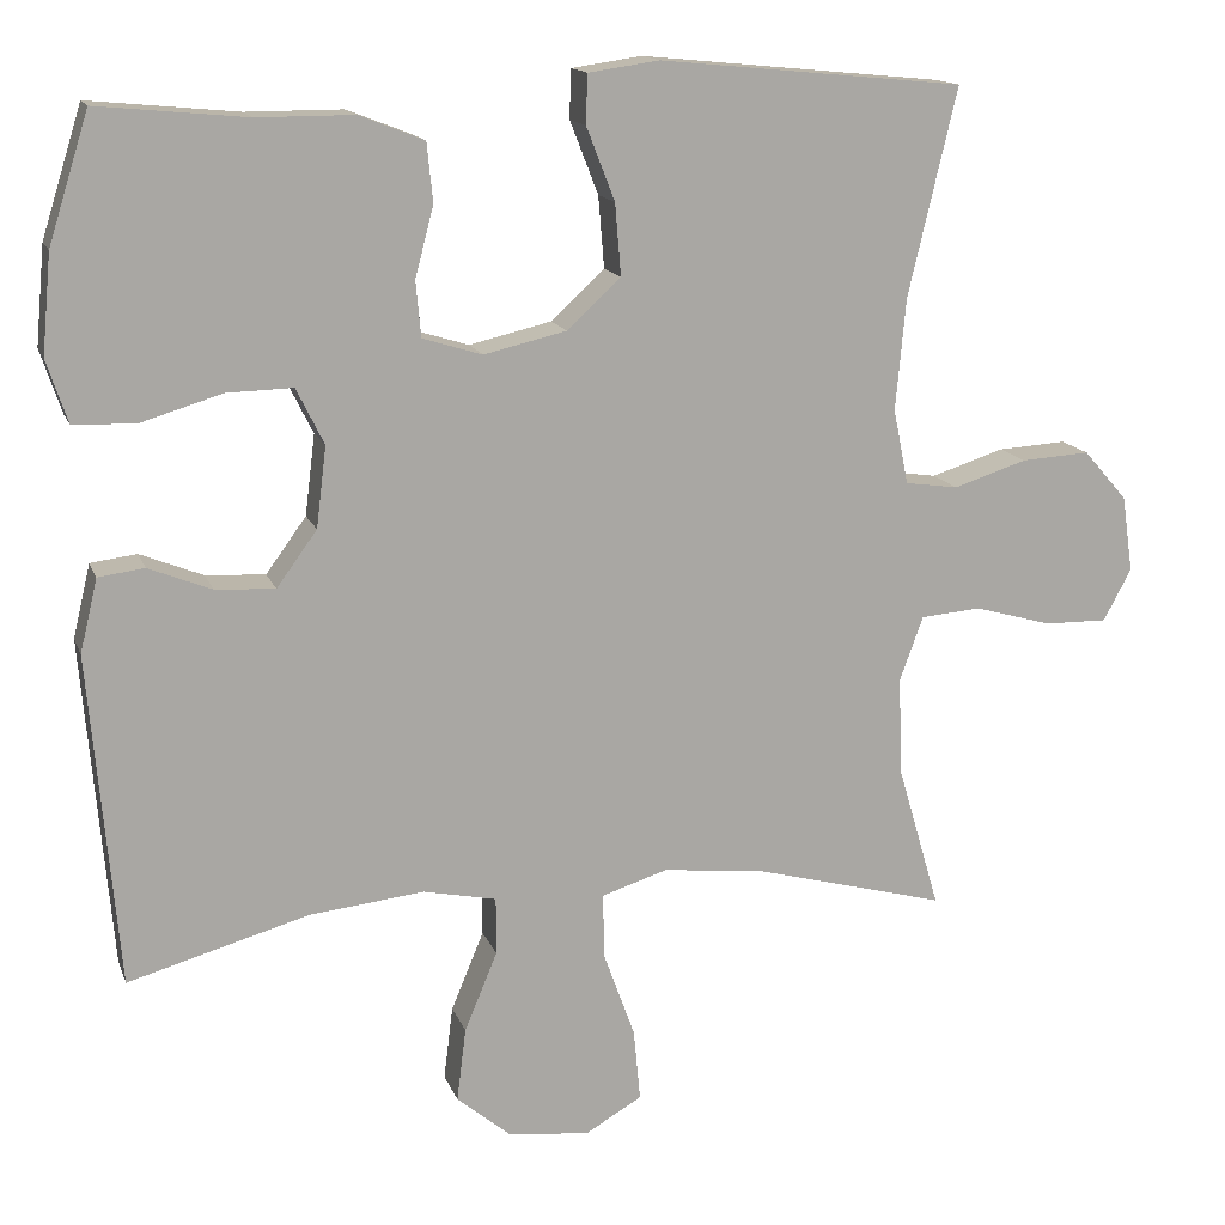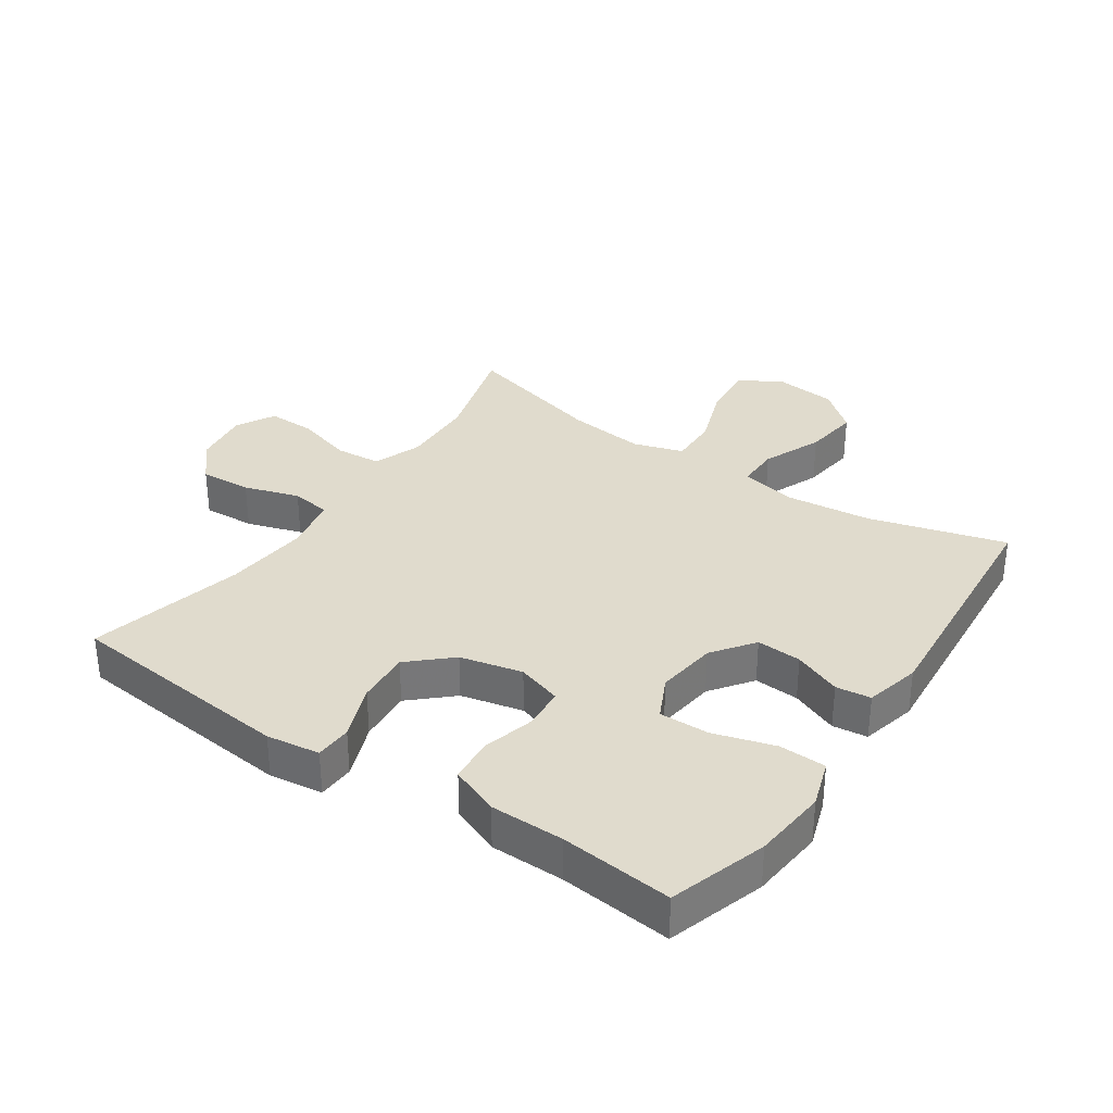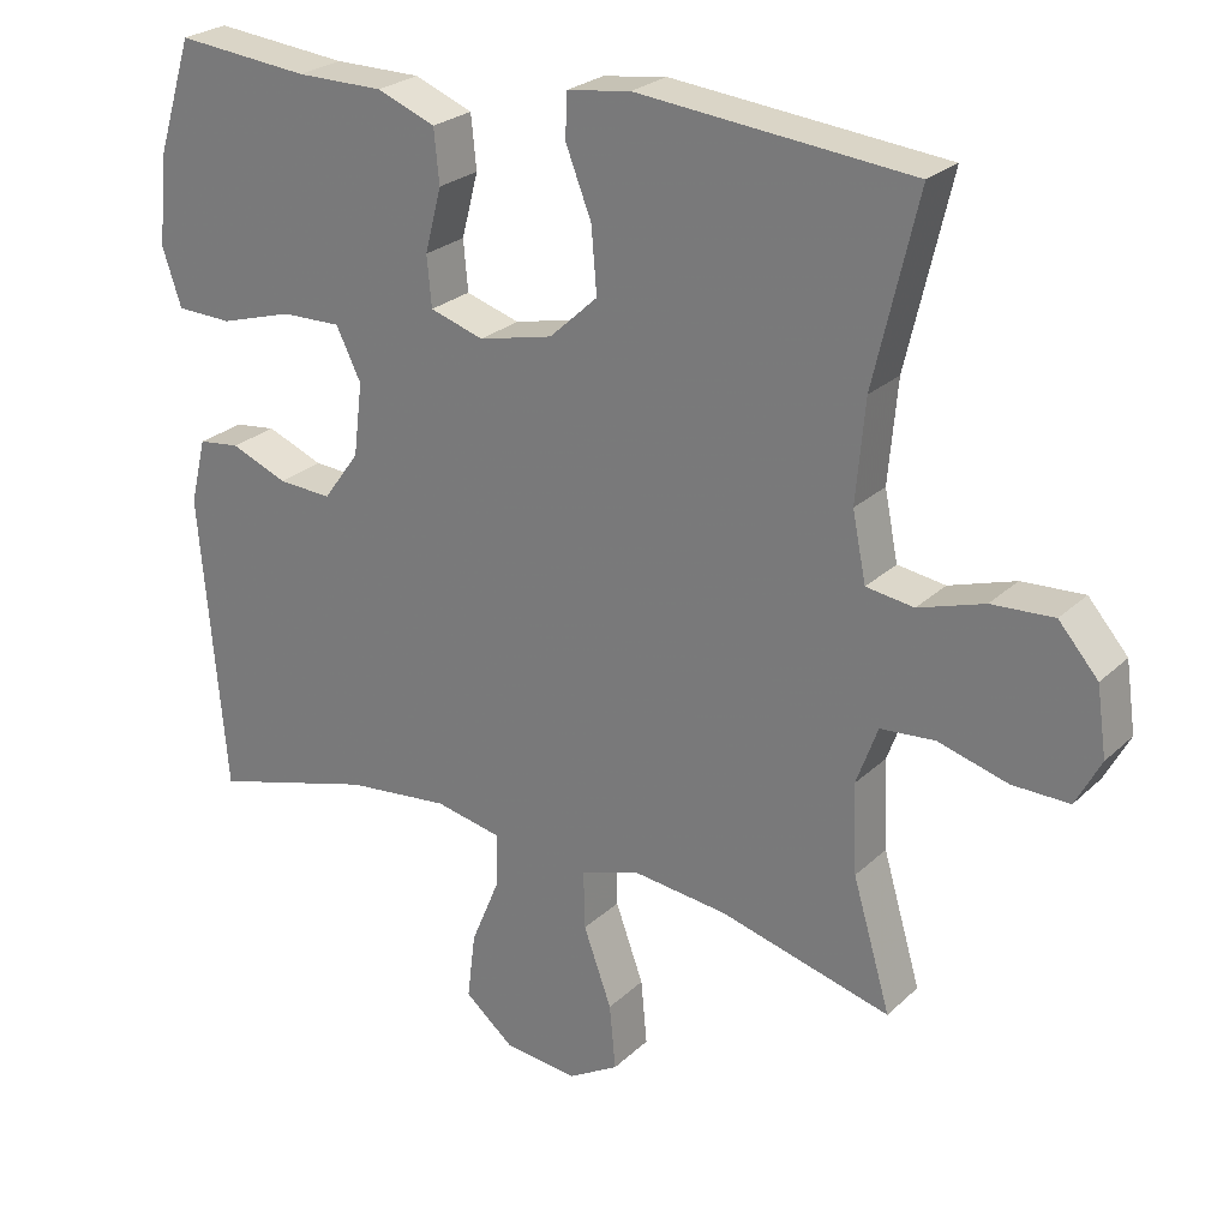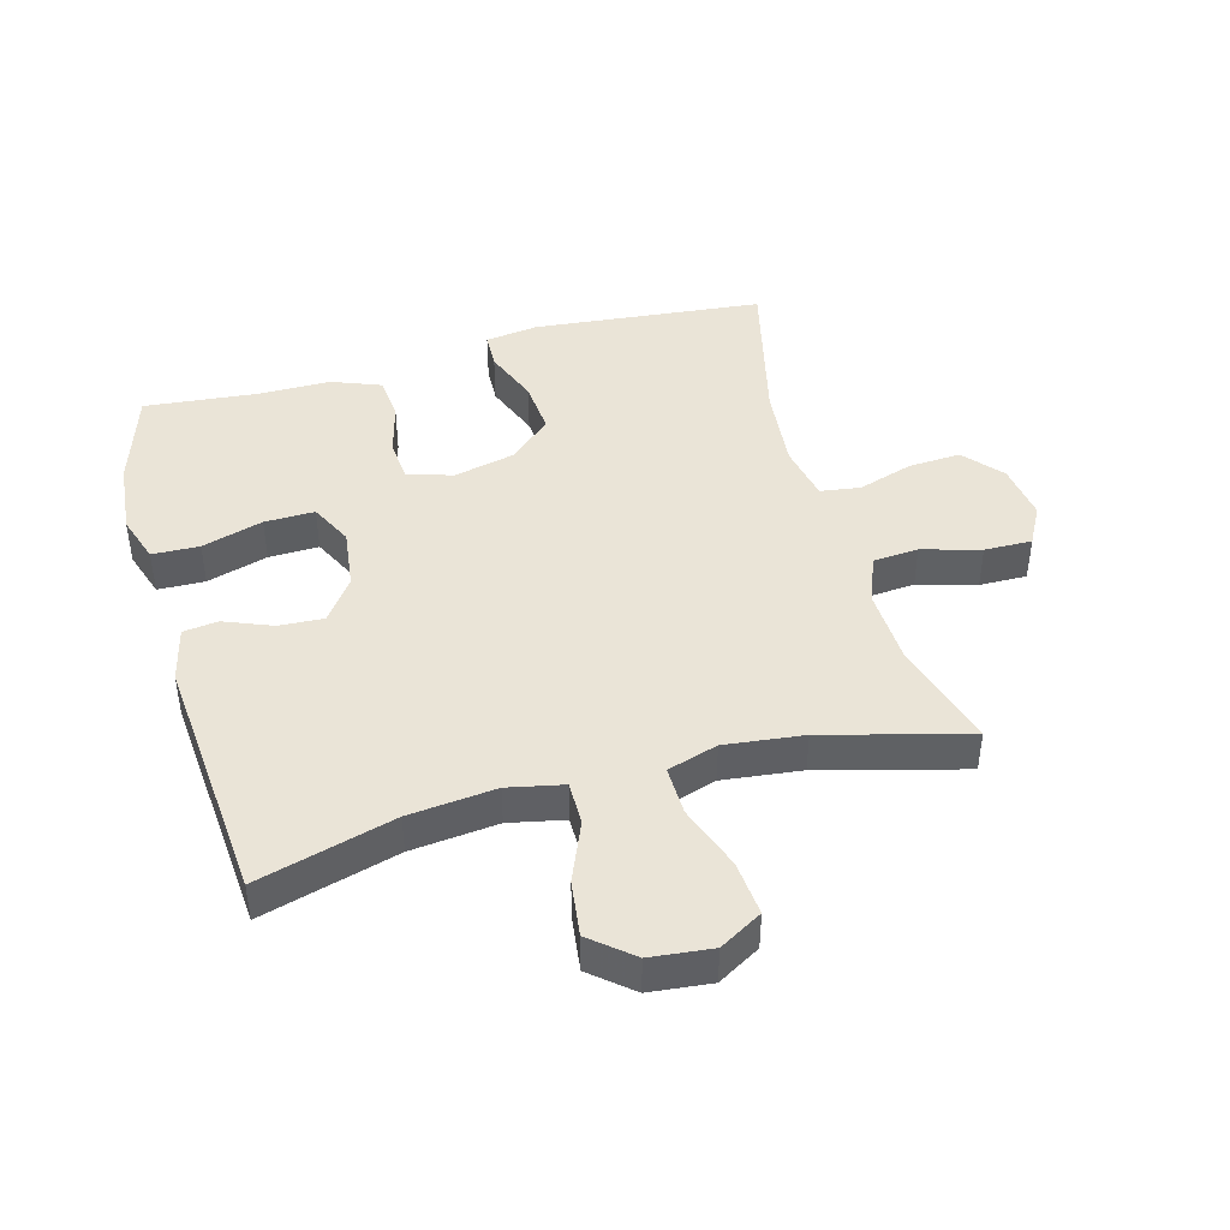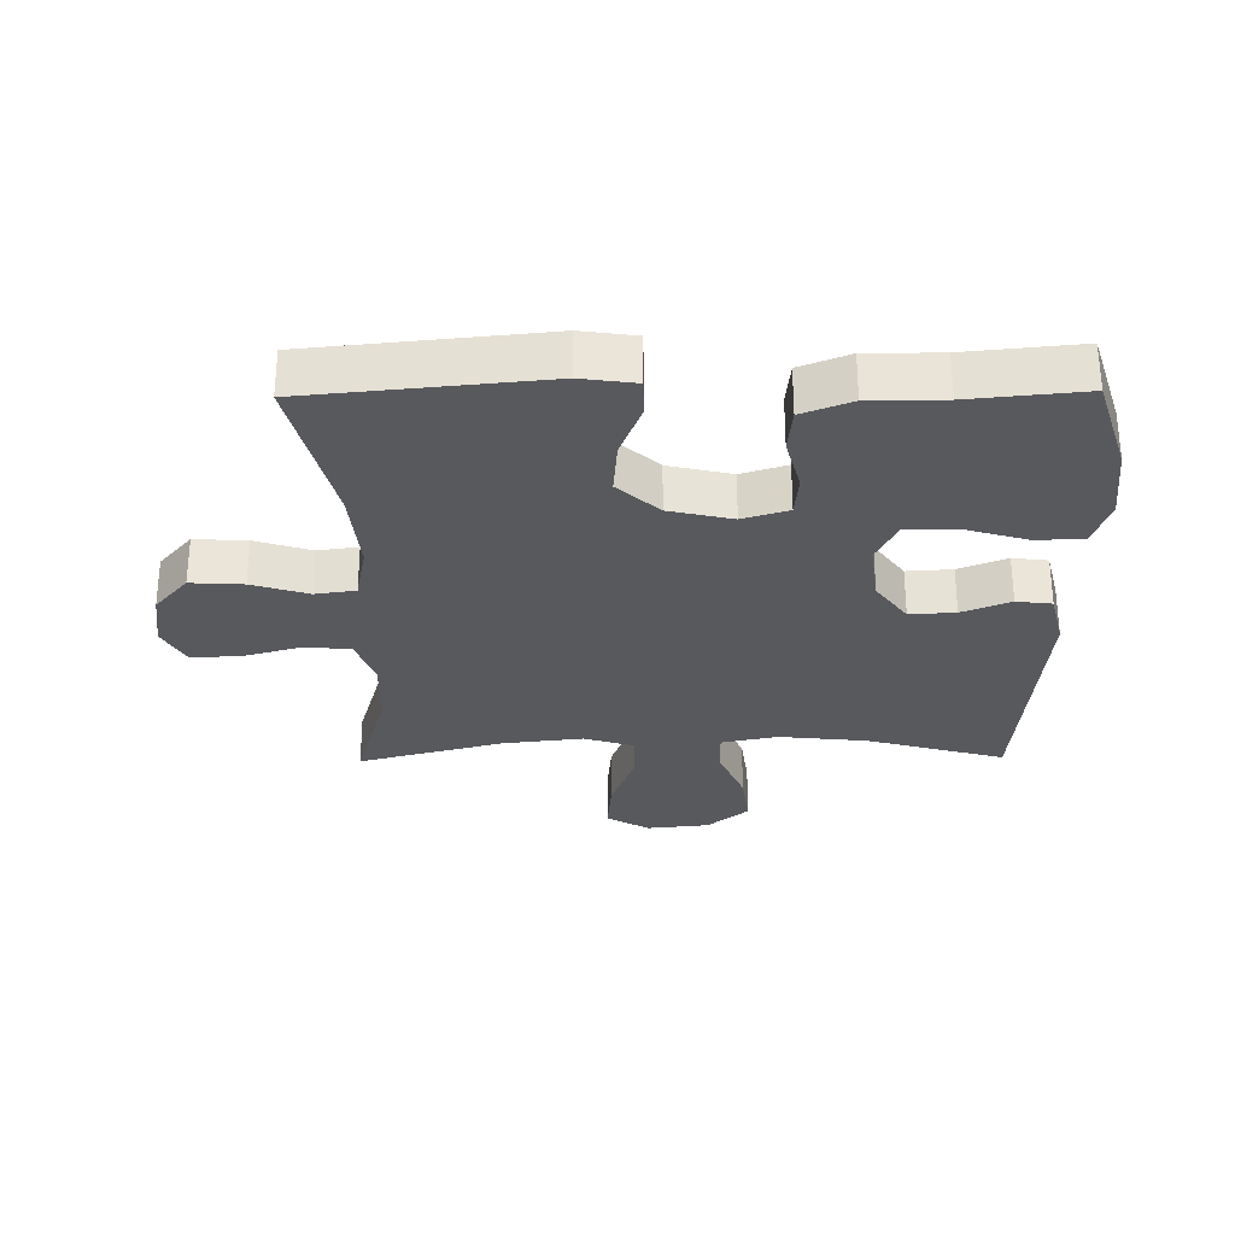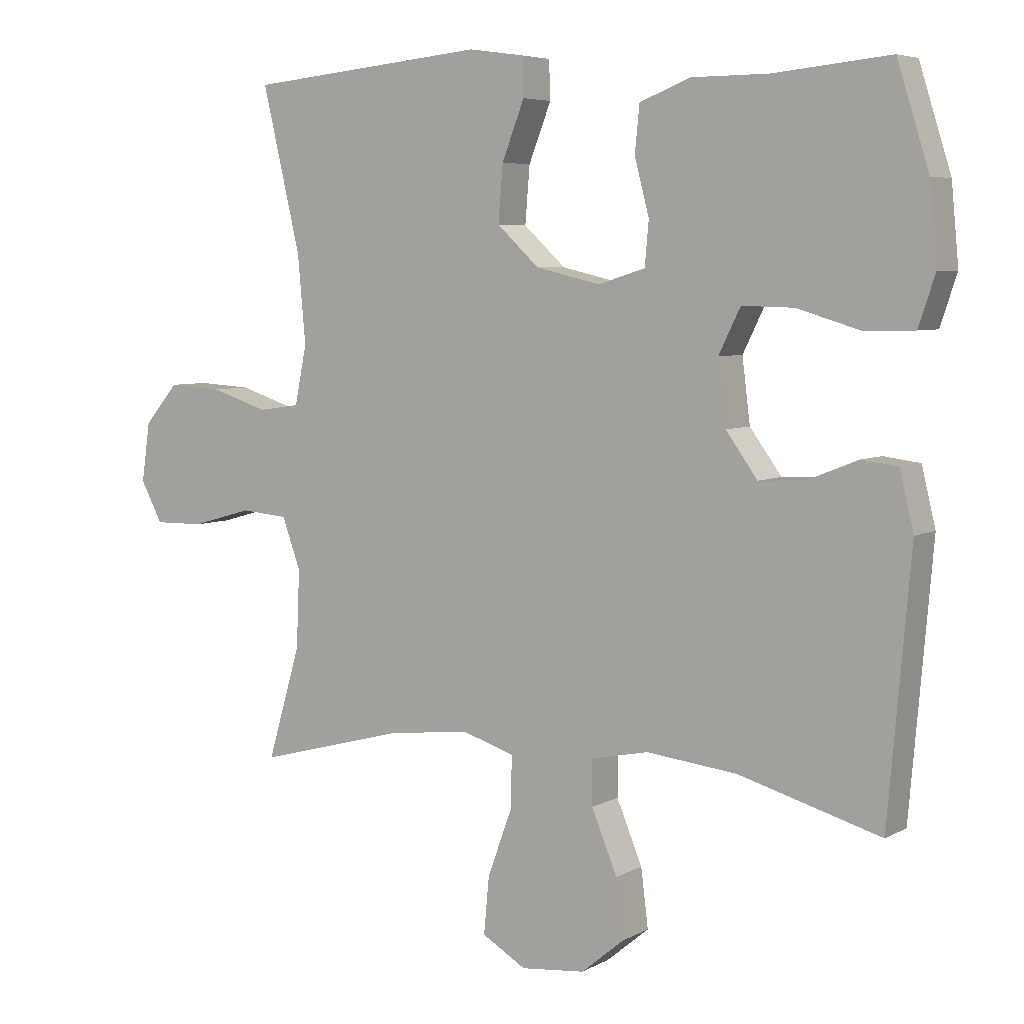
<metadata>
{"format":"obj","ext":"obj","renderer":"f3d","projection":"perspective","resolution":1024,"background":"white","views":[{"elev":14.6,"azim":164.0,"up":"+Z"},{"elev":33.3,"azim":34.4,"up":"+Y"},{"elev":25.3,"azim":-145.5,"up":"+Z"},{"elev":43.7,"azim":164.7,"up":"+Y"},{"elev":-29.4,"azim":0.8,"up":"+Y"},{"elev":5.6,"azim":32.5,"up":"+Z"}]}
</metadata>
<code>
v 0.5 0.07 -0.5
v 0.285 0.07 -0.439
v 0.148 0.07 -0.424
v 0.061 0.07 -0.442
v 0.061 0.07 -0.51
v 0.1 0.07 -0.604
v 0.111 0.07 -0.692
v 0.046 0.07 -0.746
v -0.051 0.07 -0.756
v -0.118 0.07 -0.717
v -0.11 0.07 -0.631
v -0.073 0.07 -0.529
v -0.071 0.07 -0.451
v -0.15 0.07 -0.426
v -0.274 0.07 -0.44
v -0.5 0.07 -0.5
v -0.45 0.07 -0.33
v -0.445 0.07 -0.212
v -0.473 0.07 -0.135
v -0.545 0.07 -0.129
v -0.637 0.07 -0.155
v -0.712 0.07 -0.156
v -0.745 0.07 -0.094
v -0.732 0.07 -0.004
v -0.68 0.07 0.056
v -0.598 0.07 0.051
v -0.511 0.07 0.023
v -0.448 0.07 0.032
v -0.43 0.07 0.121
v -0.442 0.07 0.254
v -0.5 0.07 0.5
v -0.138 0.07 0.535
v -0.054 0.07 0.523
v -0.052 0.07 0.465
v -0.086 0.07 0.378
v -0.093 0.07 0.293
v -0.029 0.07 0.234
v 0.069 0.07 0.211
v 0.14 0.07 0.233
v 0.146 0.07 0.299
v 0.124 0.07 0.383
v 0.131 0.07 0.453
v 0.208 0.07 0.483
v 0.323 0.07 0.483
v 0.5 0.07 0.5
v 0.548 0.07 0.347
v 0.559 0.07 0.23
v 0.534 0.07 0.155
v 0.46 0.07 0.153
v 0.364 0.07 0.182
v 0.285 0.07 0.184
v 0.252 0.07 0.117
v 0.264 0.07 0.021
v 0.312 0.07 -0.045
v 0.383 0.07 -0.041
v 0.458 0.07 -0.011
v 0.513 0.07 -0.018
v 0.534 0.07 -0.105
v 0.5 0 -0.5
v 0.285 0 -0.439
v 0.148 0 -0.424
v 0.061 0 -0.442
v 0.061 0 -0.51
v 0.1 0 -0.604
v 0.111 0 -0.692
v 0.046 0 -0.746
v -0.051 0 -0.756
v -0.118 0 -0.717
v -0.11 0 -0.631
v -0.073 0 -0.529
v -0.071 0 -0.451
v -0.15 0 -0.426
v -0.274 0 -0.44
v -0.5 0 -0.5
v -0.45 0 -0.33
v -0.445 0 -0.212
v -0.473 0 -0.135
v -0.545 0 -0.129
v -0.637 0 -0.155
v -0.712 0 -0.156
v -0.745 0 -0.094
v -0.732 0 -0.004
v -0.68 0 0.056
v -0.598 0 0.051
v -0.511 0 0.023
v -0.448 0 0.032
v -0.43 0 0.121
v -0.442 0 0.254
v -0.5 0 0.5
v -0.138 0 0.535
v -0.054 0 0.523
v -0.052 0 0.465
v -0.086 0 0.378
v -0.093 0 0.293
v -0.029 0 0.234
v 0.069 0 0.211
v 0.14 0 0.233
v 0.146 0 0.299
v 0.124 0 0.383
v 0.131 0 0.453
v 0.208 0 0.483
v 0.323 0 0.483
v 0.5 0 0.5
v 0.548 0 0.347
v 0.559 0 0.23
v 0.534 0 0.155
v 0.46 0 0.153
v 0.364 0 0.182
v 0.285 0 0.184
v 0.252 0 0.117
v 0.264 0 0.021
v 0.312 0 -0.045
v 0.383 0 -0.041
v 0.458 0 -0.011
v 0.513 0 -0.018
v 0.534 0 -0.105
f 58 1 2
f 57 58 2
f 56 57 2
f 55 56 2
f 54 55 2 3
f 53 54 3 4
f 52 53 4
f 48 49 50
f 47 48 50
f 46 47 50
f 45 46 50
f 44 45 50
f 44 50 51
f 43 44 51
f 42 43 51
f 41 42 51
f 40 41 51
f 39 40 51 52
f 33 34 35
f 32 33 35
f 31 32 35
f 30 31 35
f 29 30 35 36
f 28 29 36 37
f 25 26 27
f 24 25 27
f 23 24 27
f 22 23 27
f 21 22 27
f 20 21 27
f 19 20 27 28
f 28 37 38
f 19 28 38
f 18 19 38
f 15 16 17
f 38 39 52
f 18 38 52
f 17 18 52
f 15 17 52
f 14 15 52
f 10 11 12
f 9 10 12
f 8 9 12
f 7 8 12
f 6 7 12
f 5 6 12
f 13 14 52 4
f 4 5 12 13
f 60 59 116
f 60 116 115
f 60 115 114
f 60 114 113
f 61 60 113 112
f 62 61 112 111
f 62 111 110
f 108 107 106
f 108 106 105
f 108 105 104
f 108 104 103
f 108 103 102
f 109 108 102
f 109 102 101
f 109 101 100
f 109 100 99
f 109 99 98
f 110 109 98 97
f 93 92 91
f 93 91 90
f 93 90 89
f 93 89 88
f 94 93 88 87
f 95 94 87 86
f 85 84 83
f 85 83 82
f 85 82 81
f 85 81 80
f 85 80 79
f 85 79 78
f 86 85 78 77
f 96 95 86
f 96 86 77
f 96 77 76
f 75 74 73
f 110 97 96
f 110 96 76
f 110 76 75
f 110 75 73
f 110 73 72
f 70 69 68
f 70 68 67
f 70 67 66
f 70 66 65
f 70 65 64
f 70 64 63
f 62 110 72 71
f 71 70 63 62
f 1 59 60 2
f 2 60 61 3
f 3 61 62 4
f 4 62 63 5
f 5 63 64 6
f 6 64 65 7
f 7 65 66 8
f 8 66 67 9
f 9 67 68 10
f 10 68 69 11
f 11 69 70 12
f 12 70 71 13
f 13 71 72 14
f 14 72 73 15
f 15 73 74 16
f 16 74 75 17
f 17 75 76 18
f 18 76 77 19
f 19 77 78 20
f 20 78 79 21
f 21 79 80 22
f 22 80 81 23
f 23 81 82 24
f 24 82 83 25
f 25 83 84 26
f 26 84 85 27
f 27 85 86 28
f 28 86 87 29
f 29 87 88 30
f 30 88 89 31
f 31 89 90 32
f 32 90 91 33
f 33 91 92 34
f 34 92 93 35
f 35 93 94 36
f 36 94 95 37
f 37 95 96 38
f 38 96 97 39
f 39 97 98 40
f 40 98 99 41
f 41 99 100 42
f 42 100 101 43
f 43 101 102 44
f 44 102 103 45
f 45 103 104 46
f 46 104 105 47
f 47 105 106 48
f 48 106 107 49
f 49 107 108 50
f 50 108 109 51
f 51 109 110 52
f 52 110 111 53
f 53 111 112 54
f 54 112 113 55
f 55 113 114 56
f 56 114 115 57
f 57 115 116 58
f 58 116 59 1

</code>
